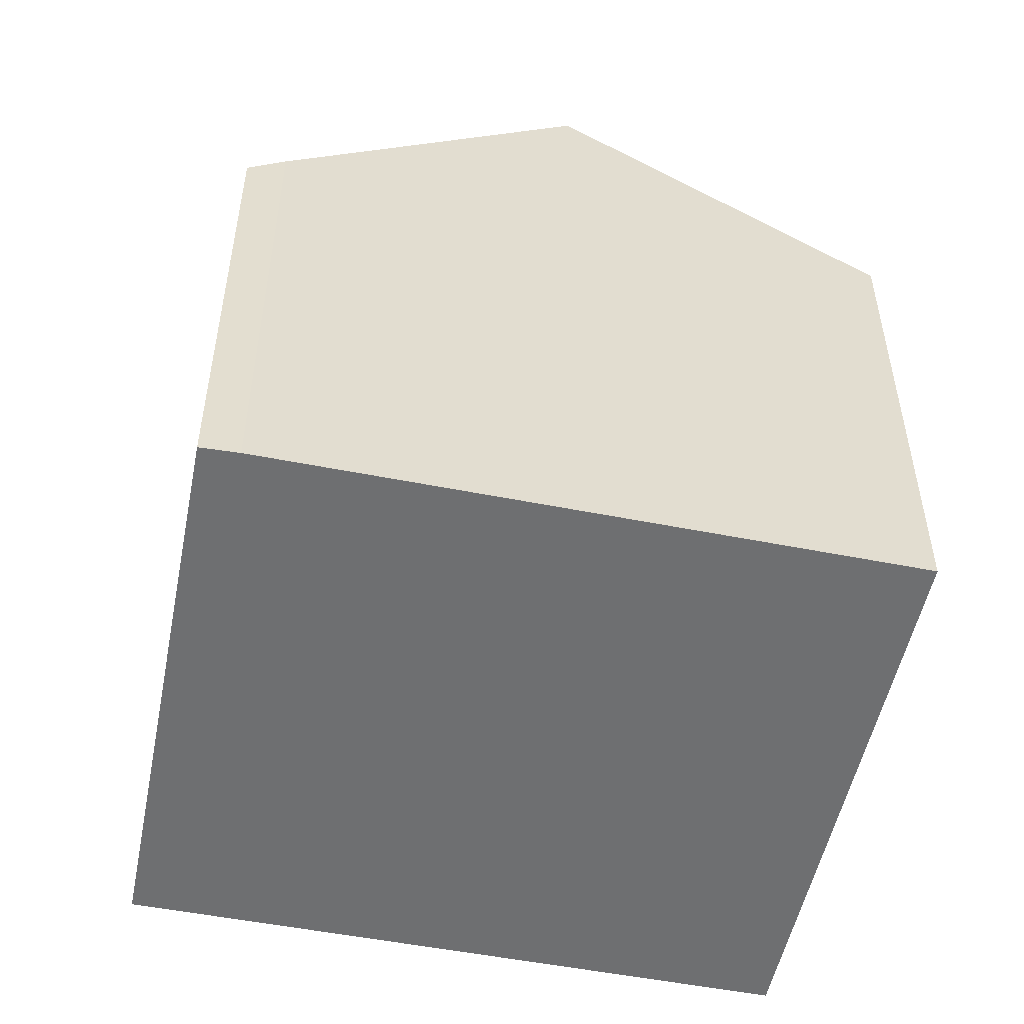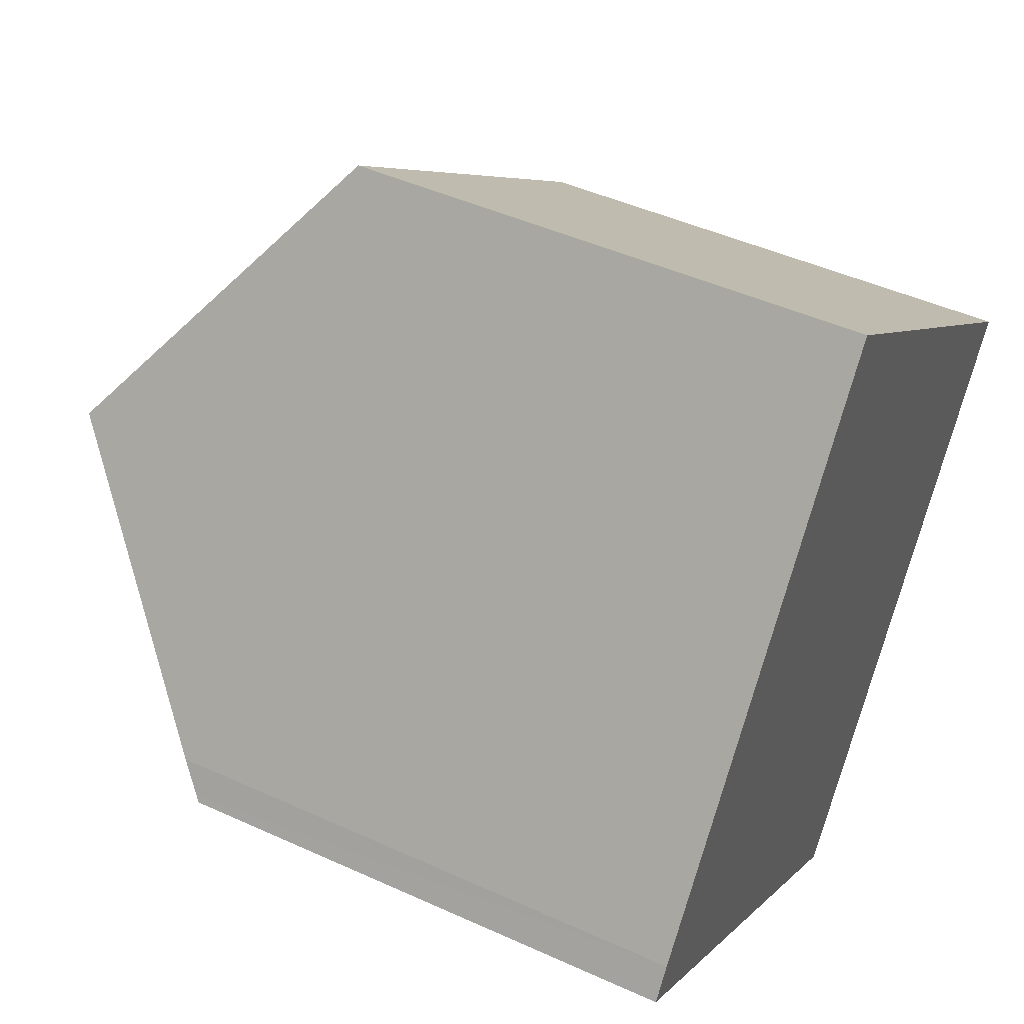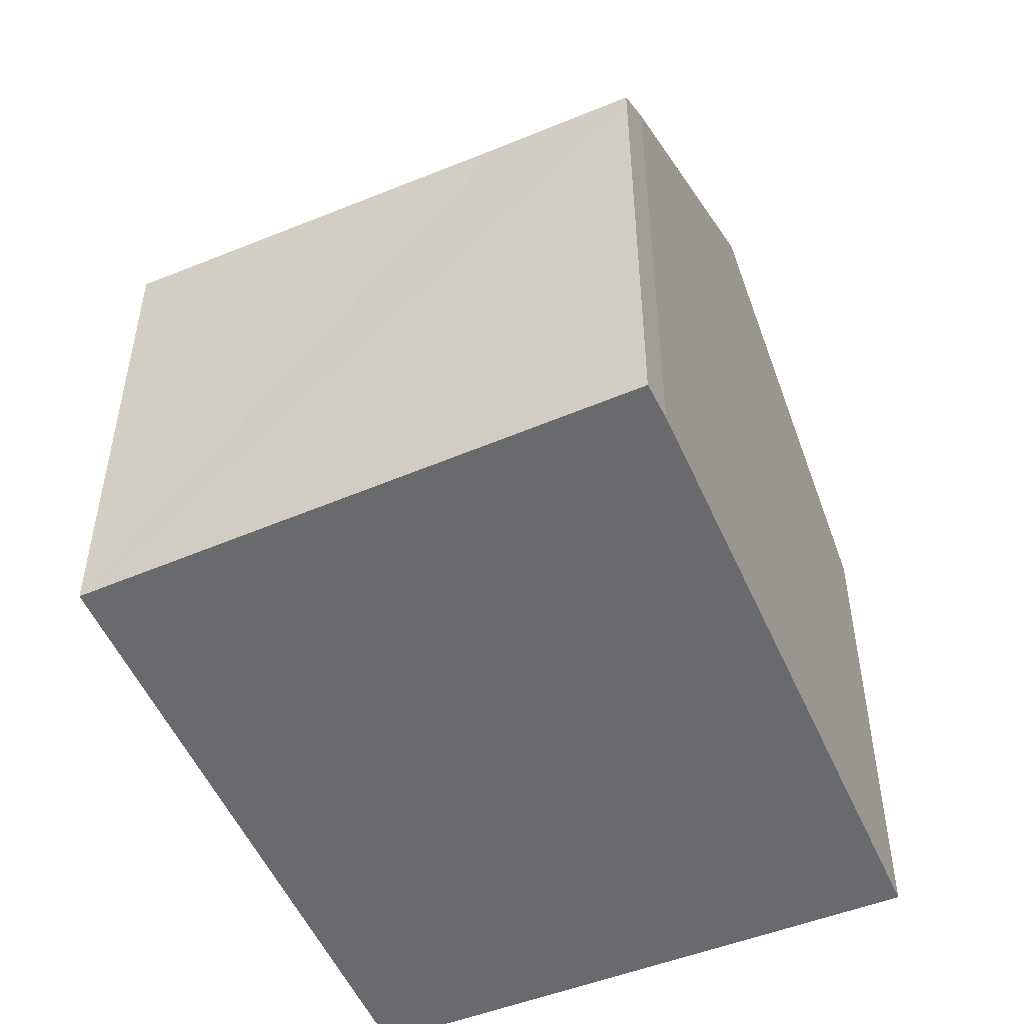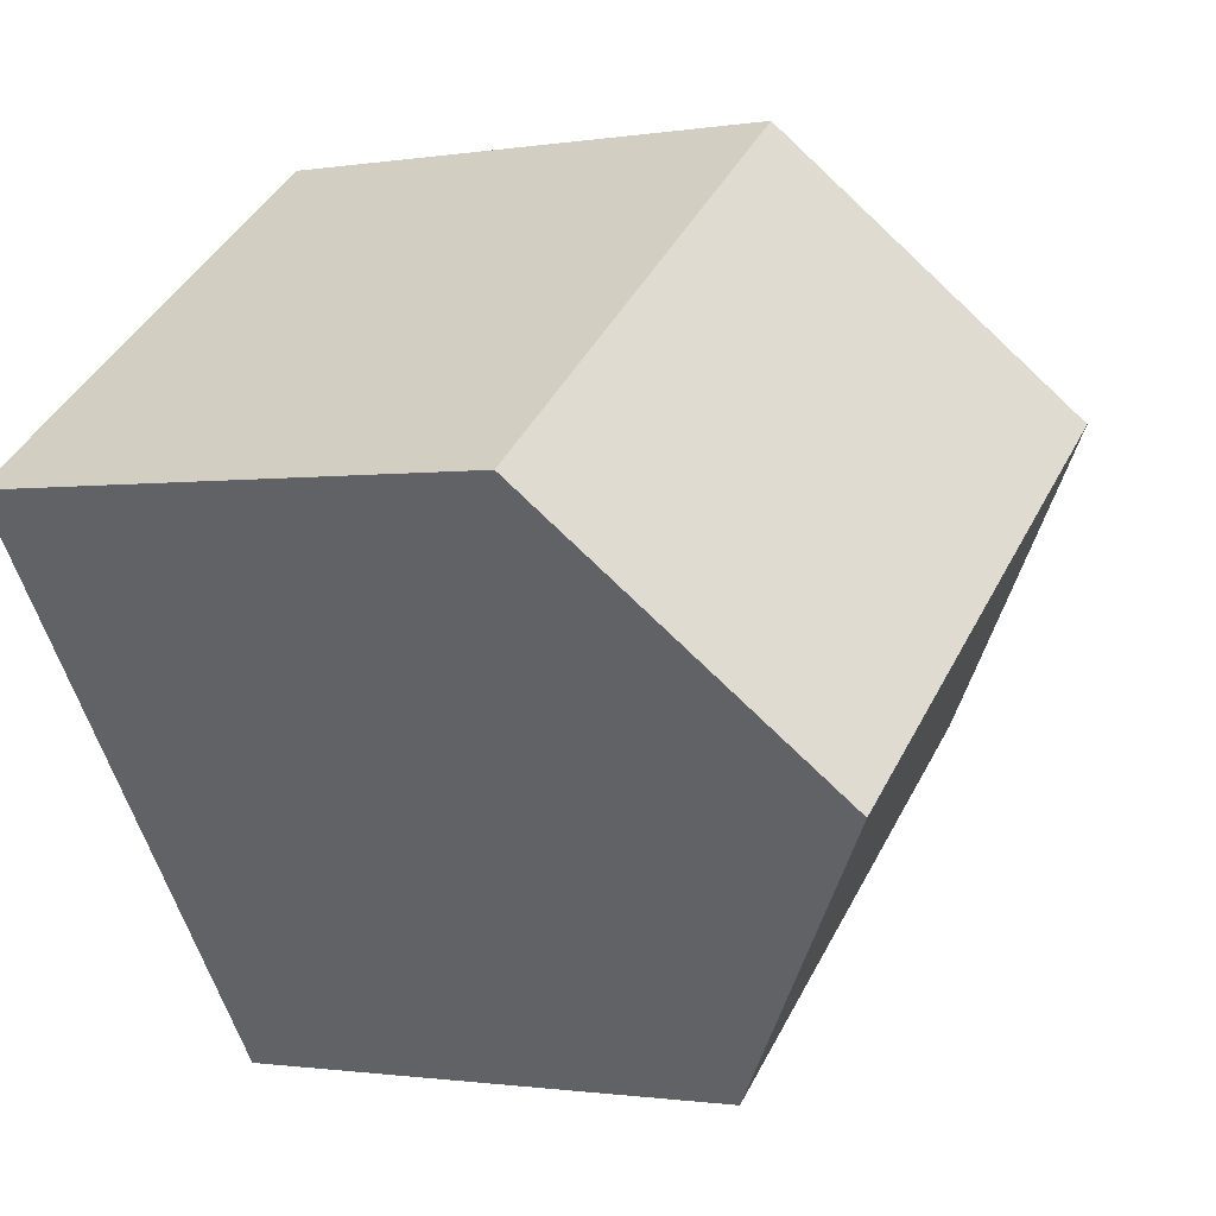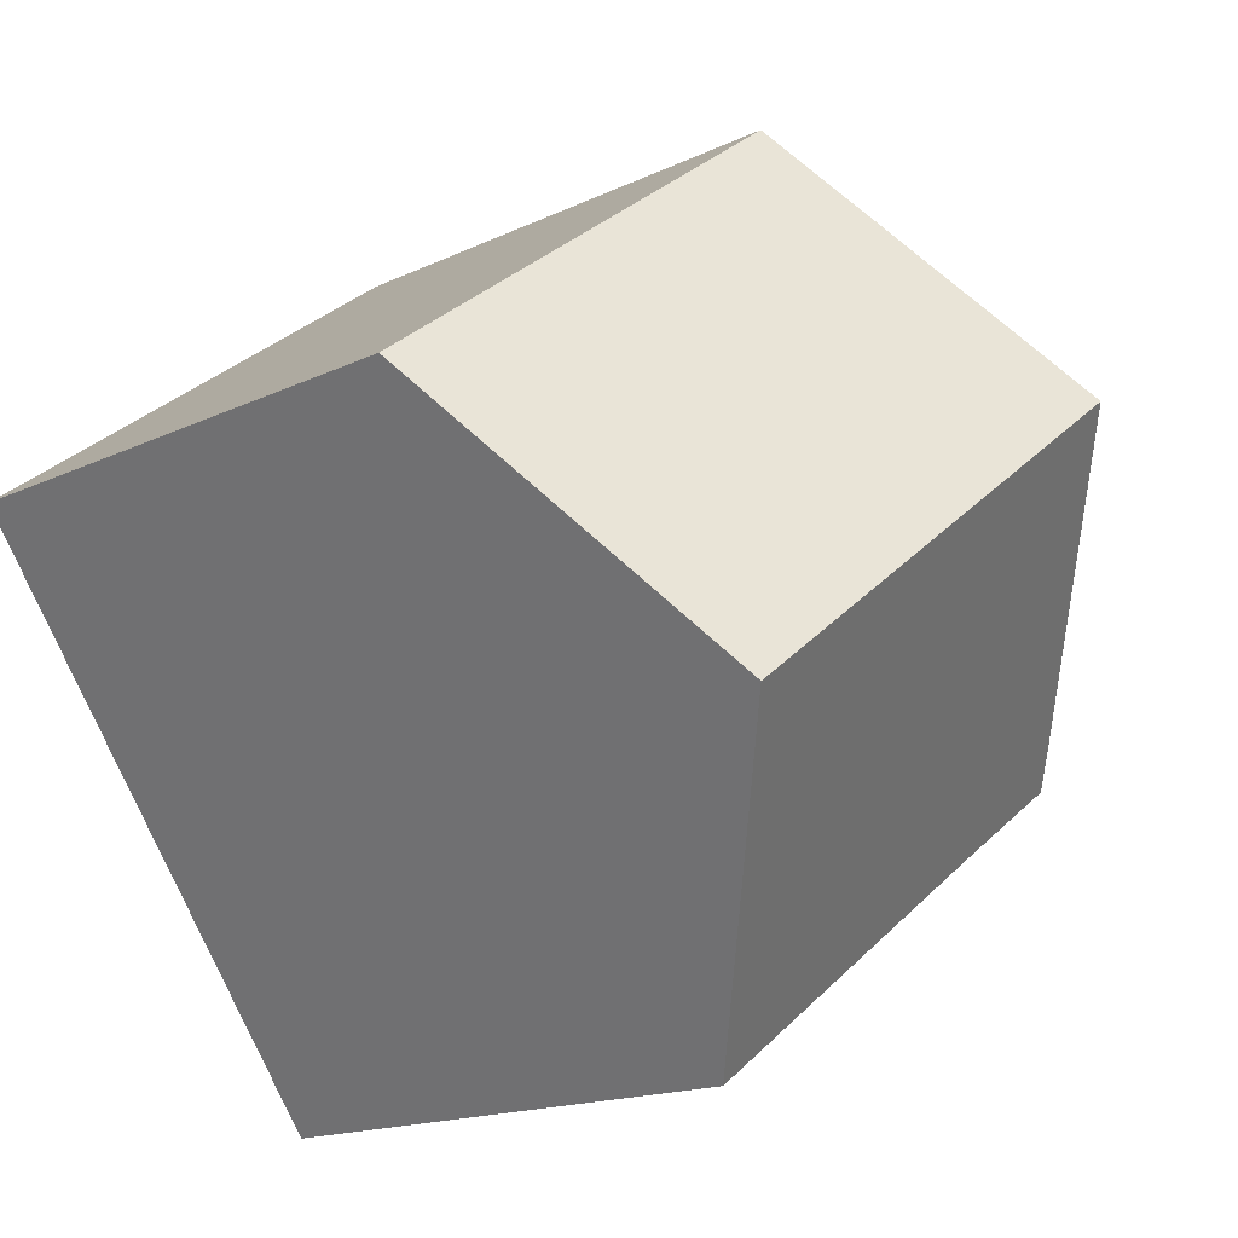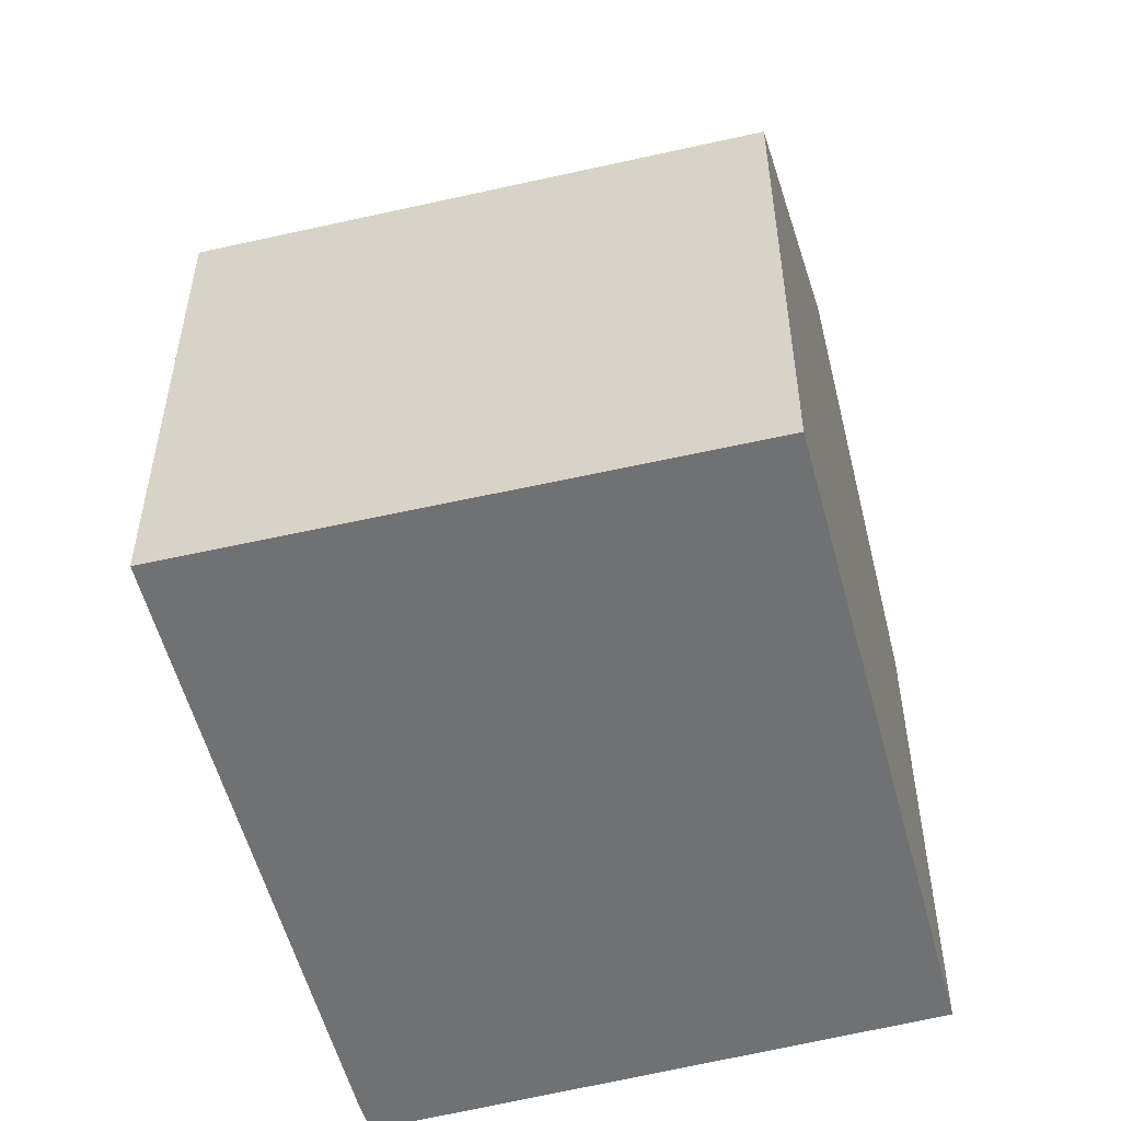
<metadata>
{"format":"obj","ext":"obj","renderer":"f3d","projection":"perspective","resolution":1024,"background":"white","views":[{"elev":-54.6,"azim":-65.9,"up":"+Y"},{"elev":46.0,"azim":-62.4,"up":"+Z"},{"elev":-53.0,"azim":-120.7,"up":"+Y"},{"elev":-1.0,"azim":121.4,"up":"+Z"},{"elev":-16.0,"azim":134.8,"up":"+Z"},{"elev":-55.1,"azim":50.4,"up":"+Y"}]}
</metadata>
<code>
v  9.593 6.06 2.424
v  2.292 8.587 3.208
v  4.498 6.06 6.262
v  7.403 8.587 -0.643
v  0.041 5.993 0.062
v  1.362 5.994 -0.931
v  0 5.943 3.639e-16
v  5.253 6.105 -3.654
v  0.242 6.239 0.37
v  0.242 -2.266e-17 0.37
v  0 0 0
v  0.041 -3.796e-18 0.062
v  4.498 -3.834e-16 6.262
v  2.292 -1.964e-16 3.208
v  9.593 -1.484e-16 2.424
v  5.253 2.237e-16 -3.654
v  7.403 3.937e-17 -0.643
v  1.362 5.701e-17 -0.931
g defaultobject
f 1 2 3
f 2 1 4
f 5 6 7
f 6 4 8
f 4 6 5
f 4 5 9
f 4 9 2
f 5 10 9
f 10 5 7
f 10 7 11
f 10 11 12
f 9 3 2
f 3 9 10
f 3 10 13
f 13 10 14
f 13 1 3
f 1 13 15
f 1 8 4
f 8 1 15
f 8 15 16
f 16 15 17
f 16 6 8
f 6 16 7
f 7 16 11
f 11 16 18
f 14 15 13
f 15 14 17
f 17 14 10
f 17 10 16
f 16 10 12
f 16 12 18
f 18 12 11

</code>
